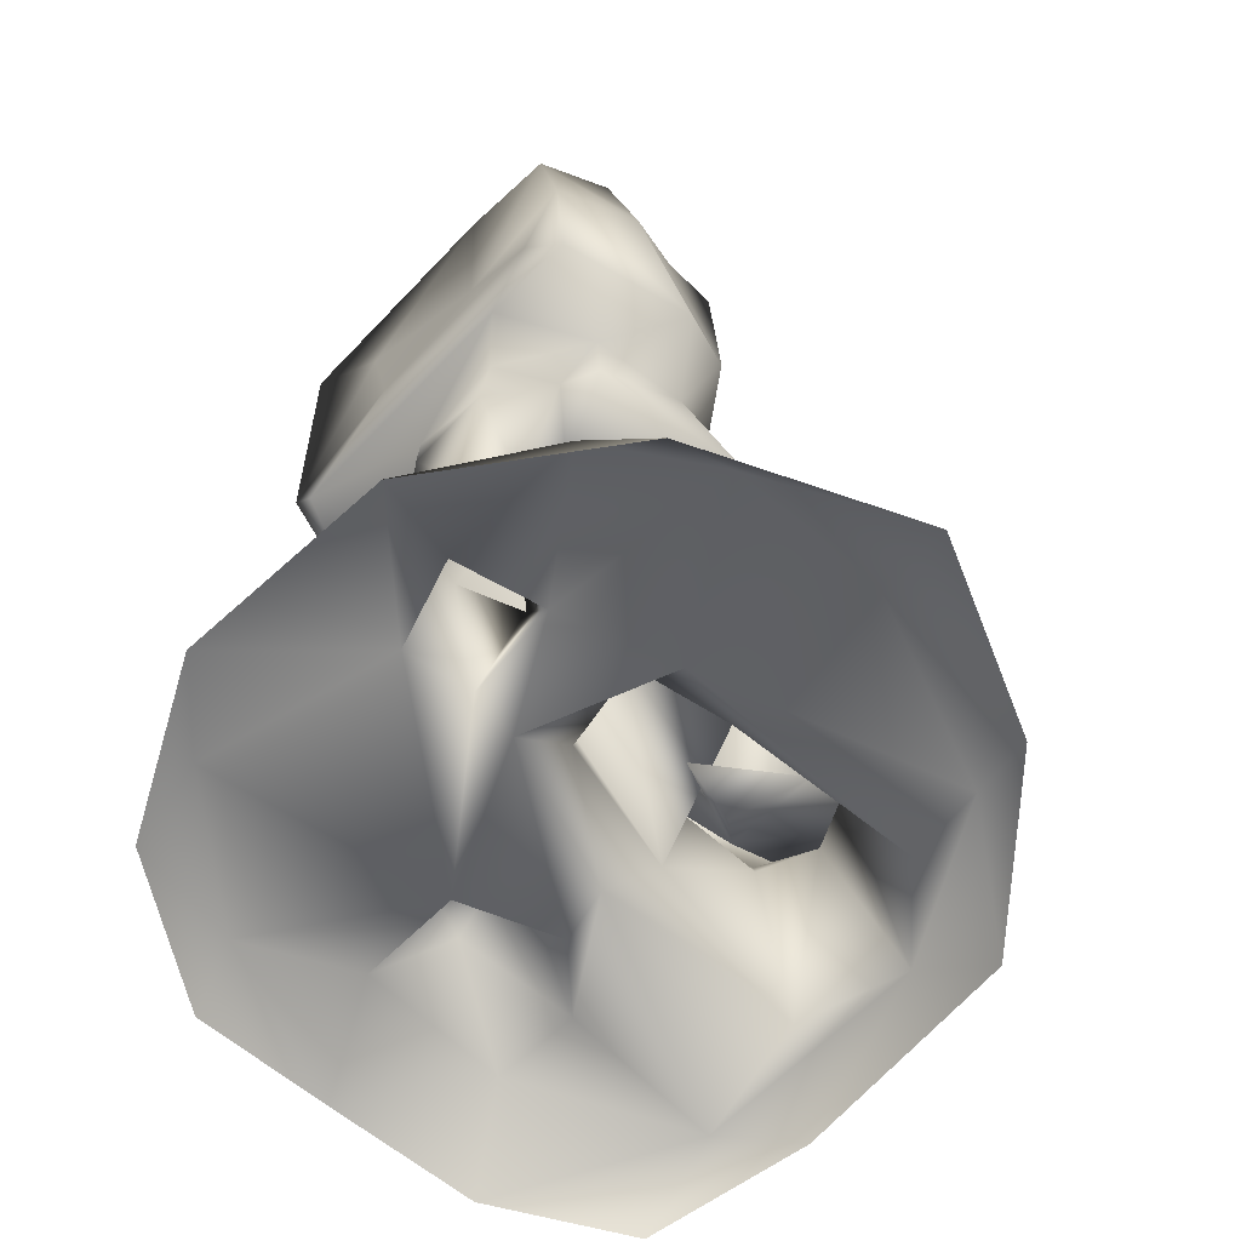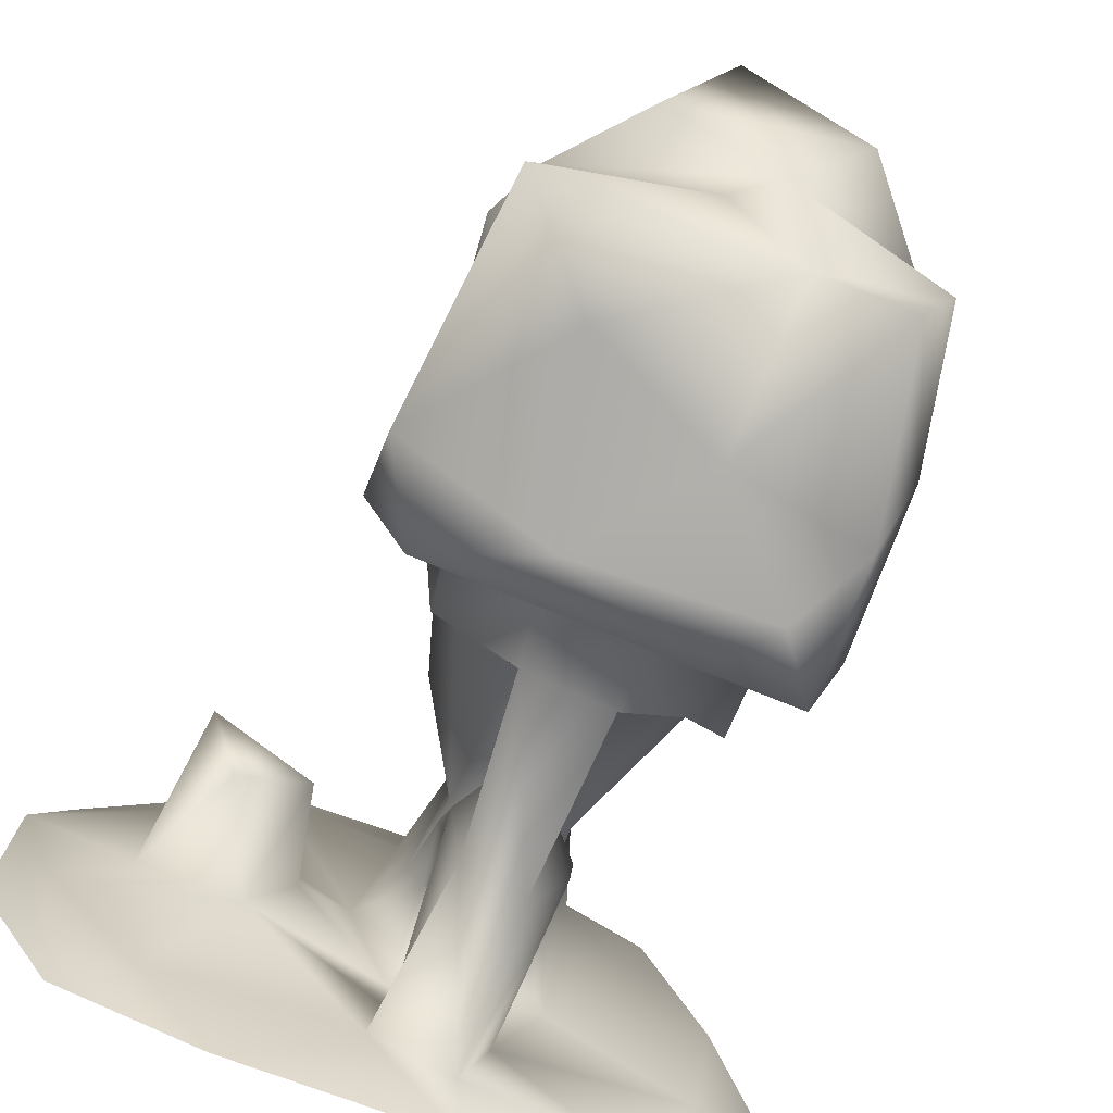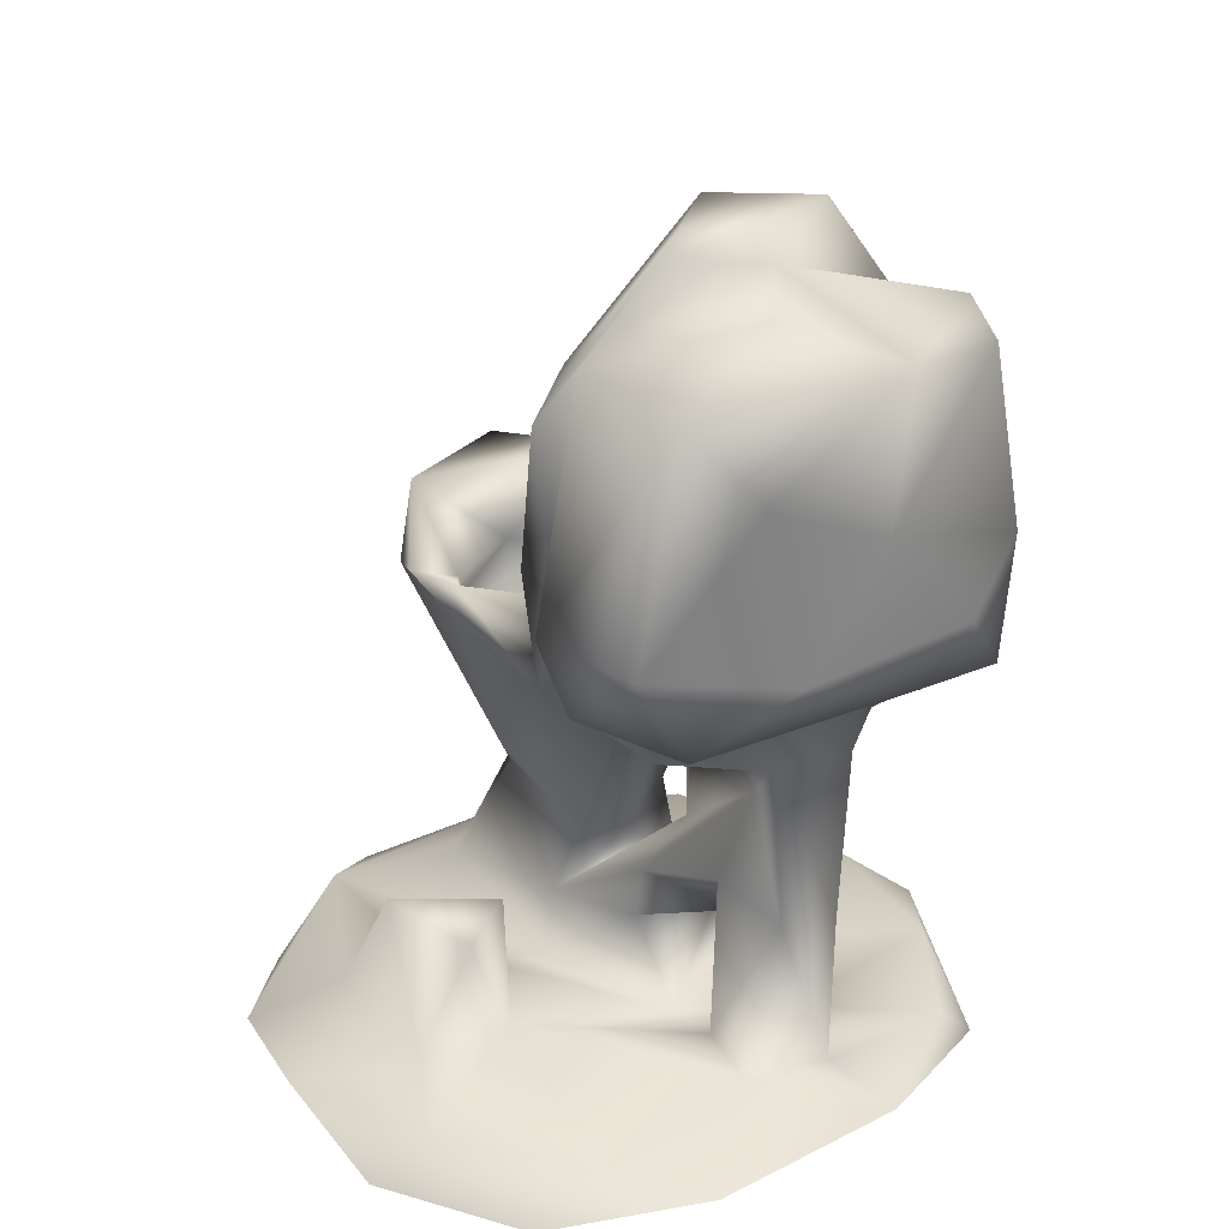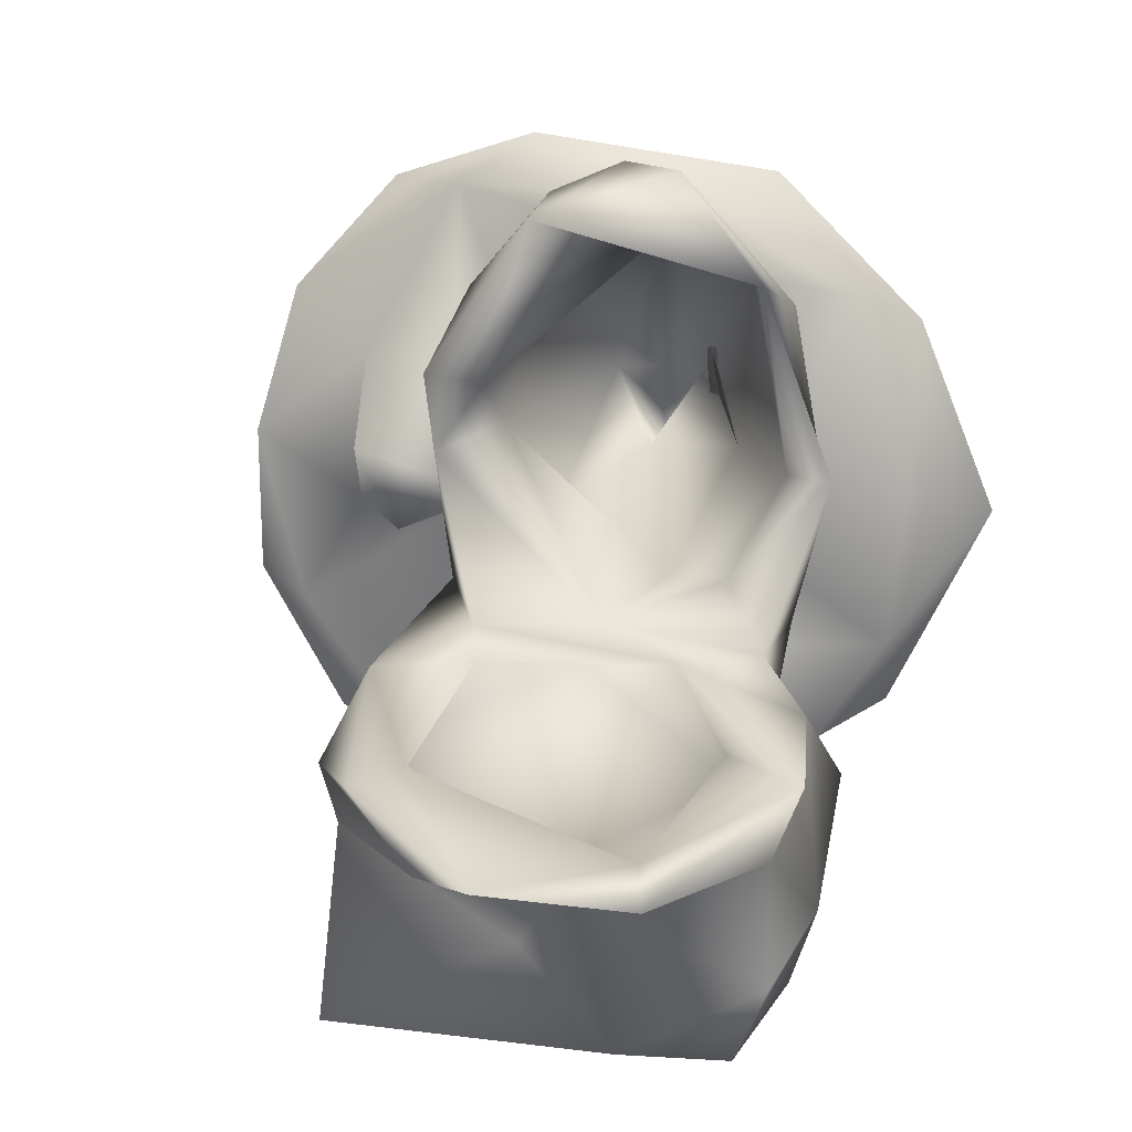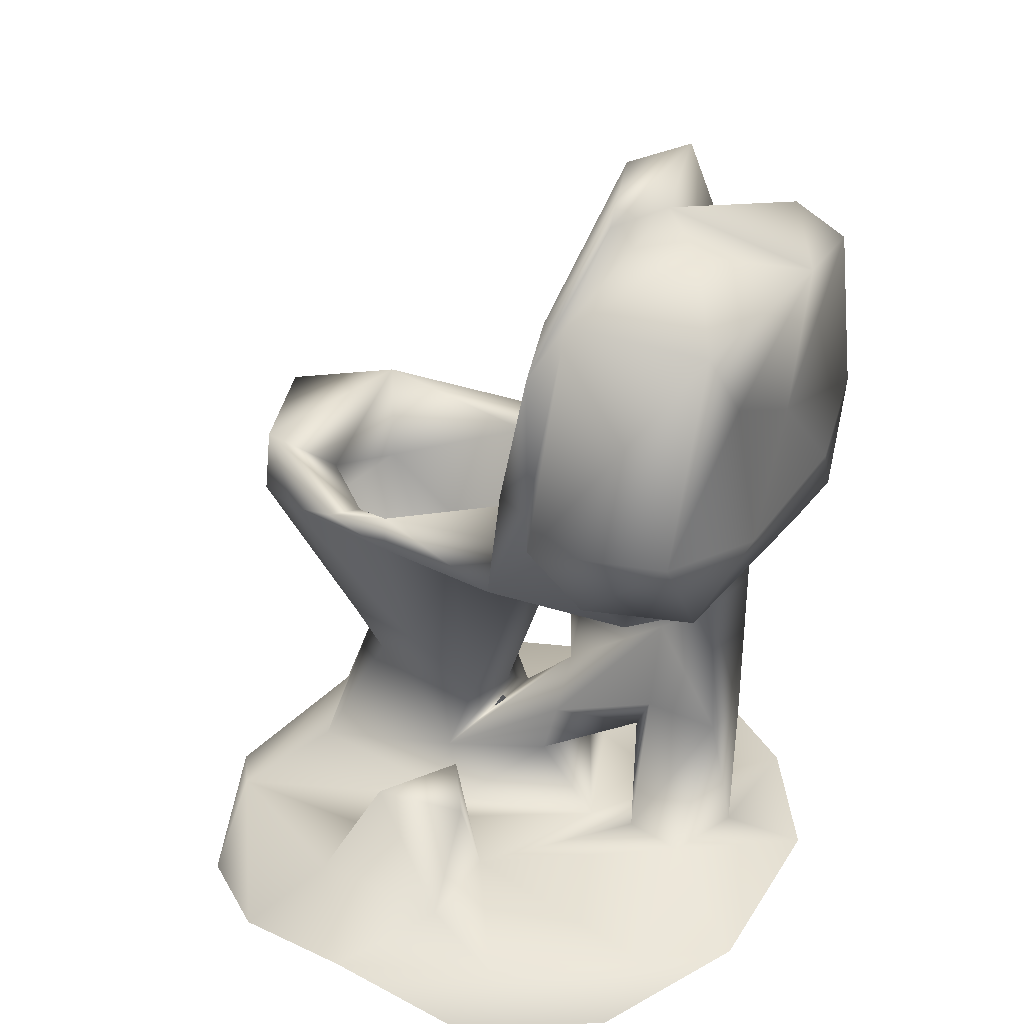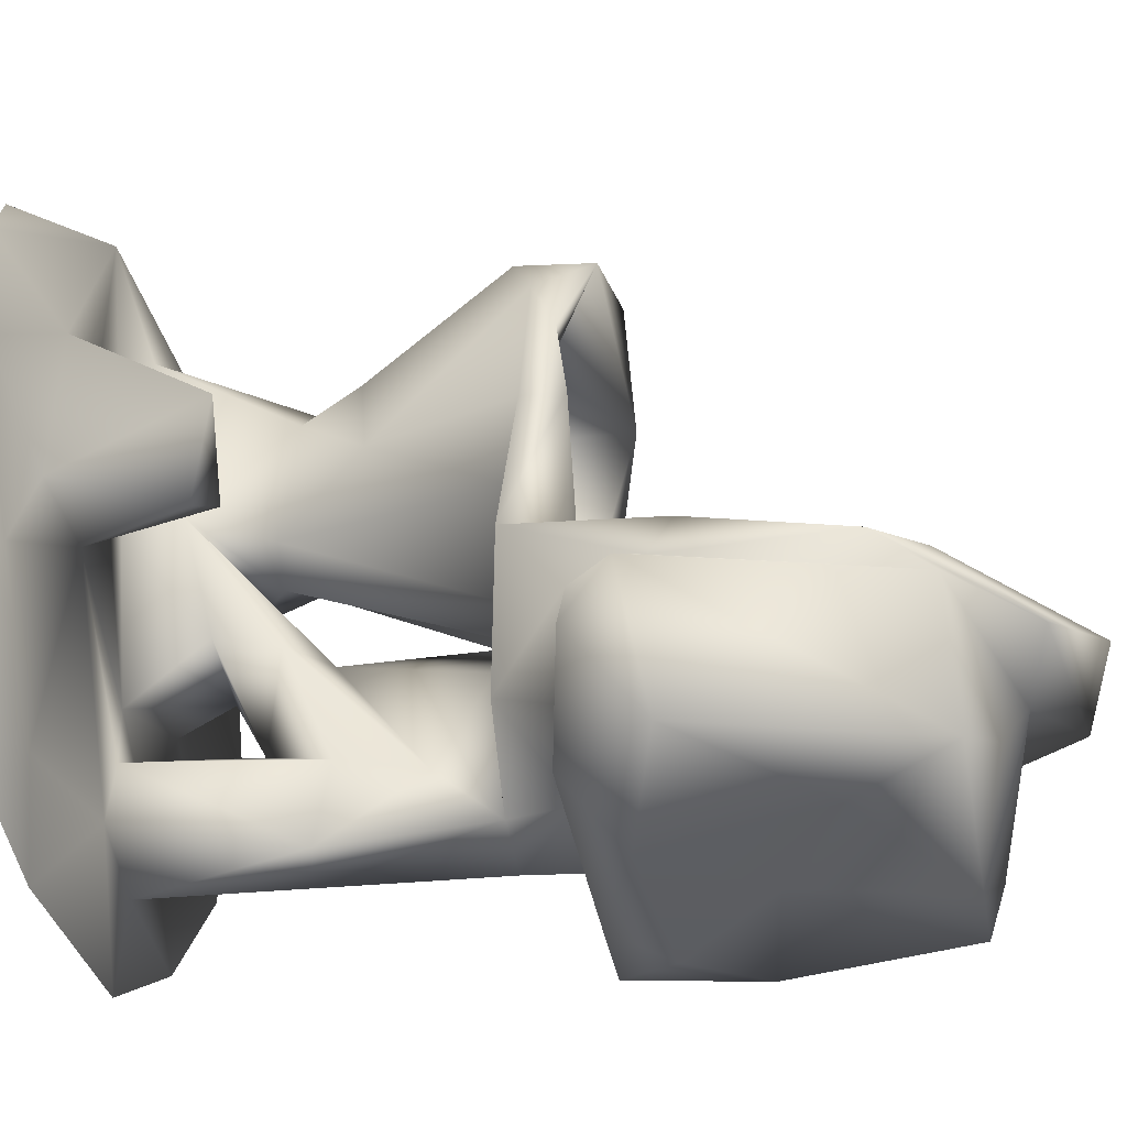
<metadata>
{"format":"obj","ext":"obj","renderer":"f3d","projection":"perspective","resolution":1024,"background":"white","views":[{"elev":-65.2,"azim":-137.6,"up":"+Y"},{"elev":-78.1,"azim":159.5,"up":"+Z"},{"elev":27.7,"azim":143.0,"up":"+Y"},{"elev":13.9,"azim":-172.5,"up":"+Z"},{"elev":31.7,"azim":117.1,"up":"+Y"},{"elev":-32.7,"azim":100.3,"up":"+Z"}]}
</metadata>
<code>
v 0.1093 -0.2732 -0.2738
v -0.1055 -0.2714 -0.2729
v -0.2432 0.2824 -0.241
v -0.2007 0.2033 -0.2363
v -0.1518 0.1452 -0.224
v -0.01313 0.1925 -0.2259
v 0.2549 -0.2972 -0.1858
v -0.1102 0.3042 -0.2189
v 0.02805 0.37 -0.2163
v -0.21 0.4698 -0.2342
v -0.2344 -0.2634 -0.1942
v 0.144 0.2345 -0.1923
v -0.2393 0.4859 -0.1672
v -0.09286 -0.2589 -0.1875
v 0.09876 0.1477 -0.2057
v -0.1147 0.1446 -0.1874
v -0.1059 0.08138 -0.1882
v -0.01045 -0.2588 -0.1556
v -0.2426 0.144 -0.2282
v -0.01405 0.1484 -0.1747
v -0.1176 0.4701 -0.2337
v -0.01919 0.08581 -0.1805
v -0.02985 -0.08193 -0.1852
v -0.09234 -0.09492 -0.1913
v -0.1656 0.087 -0.1465
v -0.2012 0.1529 -0.1371
v 0.06622 0.1443 -0.1248
v 0.1864 -0.2547 -0.1945
v 0.1181 0.4713 -0.2168
v 0.3368 -0.2962 -0.04023
v -0.3045 -0.3293 -0.1677
v -0.2182 0.156 -0.0427
v -0.2788 0.1638 -0.0933
v -0.07567 0.09033 -0.101
v -0.3052 -0.2484 -0.08843
v -0.04275 0.4951 -0.1347
v -0.1246 -0.07749 -0.1459
v -0.2688 0.3362 -0.155
v -0.06491 -0.1363 -0.07462
v -0.1201 -0.2569 -0.1016
v -0.2369 0.4612 -0.07226
v -0.1487 0.5702 -0.07815
v -0.0863 0.5224 -0.08127
v -0.02704 -0.2577 -0.08852
v -0.1193 0.08083 -0.08961
v 0.1455 0.1588 -0.09718
v 0.02878 0.5431 -0.06729
v -0.2026 0.07862 -0.1343
v -0.1397 0.513 -0.06026
v 0.06059 0.08874 -0.1097
v -0.02227 0.5936 -0.06064
v -0.05942 0.526 -0.06703
v 0.1308 0.2013 -0.02615
v 0.1021 0.4619 -0.05389
v -0.0634 0.01158 -0.1023
v 0.09714 0.4569 -0.02712
v -0.2004 0.3557 -0.04328
v -0.1937 0.359 -0.01934
v -0.06703 0.06699 -0.008877
v 0.1212 -0.254 0.03856
v -0.05432 0.1699 -0.000153
v 0.09898 0.2251 -0.009815
v -0.0218 -0.2562 -0.03794
v 0.129 0.4065 -0.02364
v -0.01334 -0.06259 -0.1119
v -0.258 0.368 -0.0397
v -0.07361 -0.01549 -0.1017
v 0.05232 0.4357 -0.01557
v -0.02462 -0.1806 0.02815
v -0.2509 0.2404 -0.01874
v 0.08969 0.3474 -0.02192
v 0.2842 -0.2552 -0.05929
v 0.07027 0.1525 -0.01501
v -0.1105 -0.1802 0.00785
v -0.01555 -0.1132 0.007735
v -0.2084 0.1372 0.002566
v -0.1357 -0.09692 -0.03165
v -0.1406 0.2381 0.02127
v -0.0814 -0.0817 0.02101
v 0.1169 0.2515 0.01331
v 0.02324 0.2676 0.02647
v -0.08464 0.09498 0.02524
v -0.1764 0.1387 0.07062
v 0.3327 -0.27 0.1083
v -0.2298 0.09811 0.02322
v 0.09675 -0.1419 0.08239
v -0.03806 0.09546 0.03754
v 0.07644 -0.2543 0.1317
v -0.1178 0.06355 0.05281
v -0.0114 -0.01033 0.1041
v 0.2233 -0.2542 0.04315
v -0.1847 0.09928 0.06134
v 0.04505 0.1487 0.02468
v -0.06798 0.1439 0.03067
v 0.1661 -0.1459 0.03853
v 0.02308 -0.2555 0.116
v -0.3211 -0.2371 0.06761
v -0.07018 -0.1295 0.09961
v 0.04687 0.09817 0.11
v -0.406 -0.3076 0.03724
v -0.2646 0.1373 0.1589
v 0.0721 0.09298 0.05241
v -0.02641 -0.1265 0.1235
v -0.1649 -0.2516 0.01118
v -0.08306 -0.2089 0.157
v 0.02996 -0.03474 0.1777
v -0.09735 -0.2195 0.08832
v -0.1415 -0.1146 0.1354
v 0.07672 0.1556 0.1792
v -0.1349 -0.1759 0.1052
v -0.08001 -0.1462 0.1295
v 0.2035 -0.1213 0.1226
v -0.1697 -0.048 0.1503
v -0.1838 -0.04289 0.2116
v -0.0132 -0.211 0.1521
v 0.1253 -0.254 0.1912
v 0.215 -0.2496 0.1942
v 0.2949 -0.2961 0.2518
v 0.07306 0.1119 0.1833
v -0.1824 -0.2358 0.275
v 0.03478 0.02937 0.1818
v -0.1359 -0.09224 0.2563
v -0.225 0.1222 0.1606
v 0.08687 0.1475 0.246
v -0.2514 0.1074 0.1786
v -0.0482 -0.1453 0.2039
v -0.03379 -0.1123 0.254
v -0.2292 0.1079 0.3057
v -0.2622 -0.2412 0.2612
v -0.3312 -0.2813 0.2326
v 0.05089 0.1177 0.3188
v -0.1354 -0.1212 0.2123
v -0.2064 0.1728 0.3301
v -0.08294 -0.0868 0.2864
v 0.1973 -0.3277 0.361
v -0.01377 -0.05133 0.2777
v -0.00494 0.03163 0.3299
v 0.03691 0.1304 0.2357
v -0.007832 -0.2497 0.3239
v -0.1123 0.03133 0.3663
v 0.1217 -0.2499 0.3615
v -0.19 0.06211 0.3223
v -0.1885 -0.2945 0.3736
v -0.006777 0.1687 0.3834
v 0.0506 -0.2785 0.4102
v -0.1024 0.08462 0.3527
v -0.01493 0.08824 0.3974
v -0.1617 0.05133 0.3699
v -0.07849 0.07895 0.4234
v -0.1129 -0.2413 0.3556
v -0.1358 0.1725 0.4263
f 8 3 10
f 10 21 8
f 3 4 19
f 4 3 8
f 19 4 5
f 10 3 38
f 2 18 1
f 6 5 4
f 31 11 2
f 7 1 28
f 6 4 8
f 2 11 14
f 5 6 15
f 21 29 9
f 21 9 8
f 9 6 8
f 10 38 13
f 28 1 18
f 9 29 12
f 5 15 20
f 15 6 12
f 10 13 21
f 12 6 9
f 2 14 18
f 33 3 19
f 20 16 5
f 26 19 5
f 20 15 27
f 24 23 14
f 17 16 20
f 15 12 46
f 24 17 22
f 17 20 22
f 3 33 38
f 29 21 36
f 24 22 23
f 23 18 14
f 20 50 22
f 16 17 25
f 15 46 27
f 5 16 26
f 11 35 40
f 34 17 24
f 16 25 26
f 11 40 14
f 14 37 24
f 60 28 18
f 26 33 19
f 50 20 27
f 48 26 25
f 24 67 34
f 37 14 40
f 23 22 55
f 23 44 18
f 43 36 21
f 31 35 11
f 46 12 53
f 7 28 72
f 67 24 37
f 43 21 13
f 34 25 17
f 33 26 32
f 41 43 13
f 12 29 53
f 44 23 65
f 41 13 38
f 25 34 45
f 26 48 32
f 53 29 54
f 55 22 59
f 39 37 40
f 46 73 27
f 35 31 100
f 7 72 30
f 44 65 39
f 29 36 54
f 48 25 45
f 18 44 60
f 104 40 35
f 44 39 40
f 77 67 37
f 34 67 82
f 43 41 42
f 50 27 73
f 28 60 72
f 47 42 51
f 23 55 65
f 39 65 75
f 47 43 42
f 60 44 63
f 39 77 37
f 54 36 43
f 51 42 49
f 44 40 63
f 22 50 59
f 73 46 53
f 38 33 70
f 66 42 41
f 41 38 70
f 54 43 47
f 45 85 48
f 68 51 49
f 63 40 104
f 66 49 42
f 58 49 66
f 57 52 49
f 68 49 52
f 70 66 41
f 39 75 69
f 58 57 49
f 54 47 64
f 71 68 52
f 32 48 85
f 65 55 75
f 51 68 56
f 64 47 56
f 71 52 61
f 57 61 52
f 47 51 56
f 62 53 54
f 82 45 34
f 39 69 74
f 82 85 45
f 74 77 39
f 102 50 73
f 32 70 33
f 64 62 54
f 63 104 74
f 32 85 76
f 50 87 59
f 69 63 74
f 82 67 79
f 78 58 66
f 61 57 78
f 85 82 92
f 53 62 73
f 78 57 58
f 78 66 70
f 32 76 70
f 77 79 67
f 72 60 91
f 102 73 62
f 68 71 81
f 61 81 71
f 62 64 80
f 76 94 78
f 70 76 78
f 68 80 56
f 55 59 79
f 63 69 96
f 102 87 50
f 80 102 62
f 56 80 64
f 79 59 82
f 81 80 68
f 97 35 100
f 79 77 110
f 55 79 75
f 104 110 74
f 104 35 97
f 61 78 81
f 94 93 78
f 93 80 81
f 87 82 59
f 94 76 83
f 84 30 72
f 88 60 63
f 78 93 81
f 80 93 102
f 91 60 95
f 77 74 110
f 93 109 102
f 75 79 115
f 96 88 63
f 60 86 95
f 102 99 87
f 72 91 84
f 95 112 91
f 75 115 69
f 83 89 94
f 110 115 79
f 98 82 87
f 83 76 101
f 115 110 98
f 90 89 111
f 92 82 108
f 98 108 82
f 76 85 101
f 85 92 125
f 103 98 87
f 93 94 109
f 115 96 69
f 94 89 121
f 86 60 88
f 103 87 99
f 121 109 94
f 125 101 85
f 121 89 90
f 89 83 123
f 84 91 117
f 103 99 106
f 110 108 98
f 102 109 119
f 112 95 86
f 108 125 92
f 100 130 97
f 123 113 89
f 115 98 103
f 117 91 112
f 126 111 107
f 111 89 113
f 83 101 123
f 120 110 104
f 107 111 132
f 116 86 88
f 112 86 116
f 126 107 105
f 125 108 114
f 111 126 90
f 88 96 116
f 107 132 105
f 102 119 99
f 117 112 116
f 132 111 113
f 126 121 90
f 113 122 132
f 117 118 84
f 109 121 138
f 106 99 119
f 108 132 122
f 142 113 123
f 96 115 139
f 120 104 129
f 138 124 109
f 122 114 108
f 104 97 129
f 110 122 108
f 103 106 127
f 110 120 122
f 130 129 97
f 138 121 137
f 115 103 127
f 119 109 124
f 123 101 133
f 108 122 132
f 125 133 101
f 122 113 132
f 132 113 142
f 132 126 105
f 115 127 139
f 131 119 124
f 116 96 141
f 125 114 128
f 128 133 125
f 131 106 119
f 136 127 106
f 114 122 148
f 136 106 131
f 126 137 121
f 117 116 141
f 127 136 134
f 123 133 142
f 139 127 134
f 134 148 122
f 126 132 140
f 96 139 141
f 124 138 144
f 150 120 129
f 128 114 148
f 120 150 122
f 130 143 129
f 117 141 118
f 150 134 122
f 144 131 124
f 140 137 126
f 136 131 147
f 129 143 150
f 132 142 140
f 137 146 138
f 139 134 150
f 133 128 151
f 136 149 134
f 118 141 135
f 136 147 149
f 142 146 140
f 138 146 144
f 148 151 128
f 150 141 139
f 148 134 149
f 131 144 147
f 133 146 142
f 140 146 137
f 141 150 145
f 144 146 133
f 144 133 151
f 141 145 135
f 149 151 148
f 147 144 149
f 151 149 144
f 145 150 143

</code>
